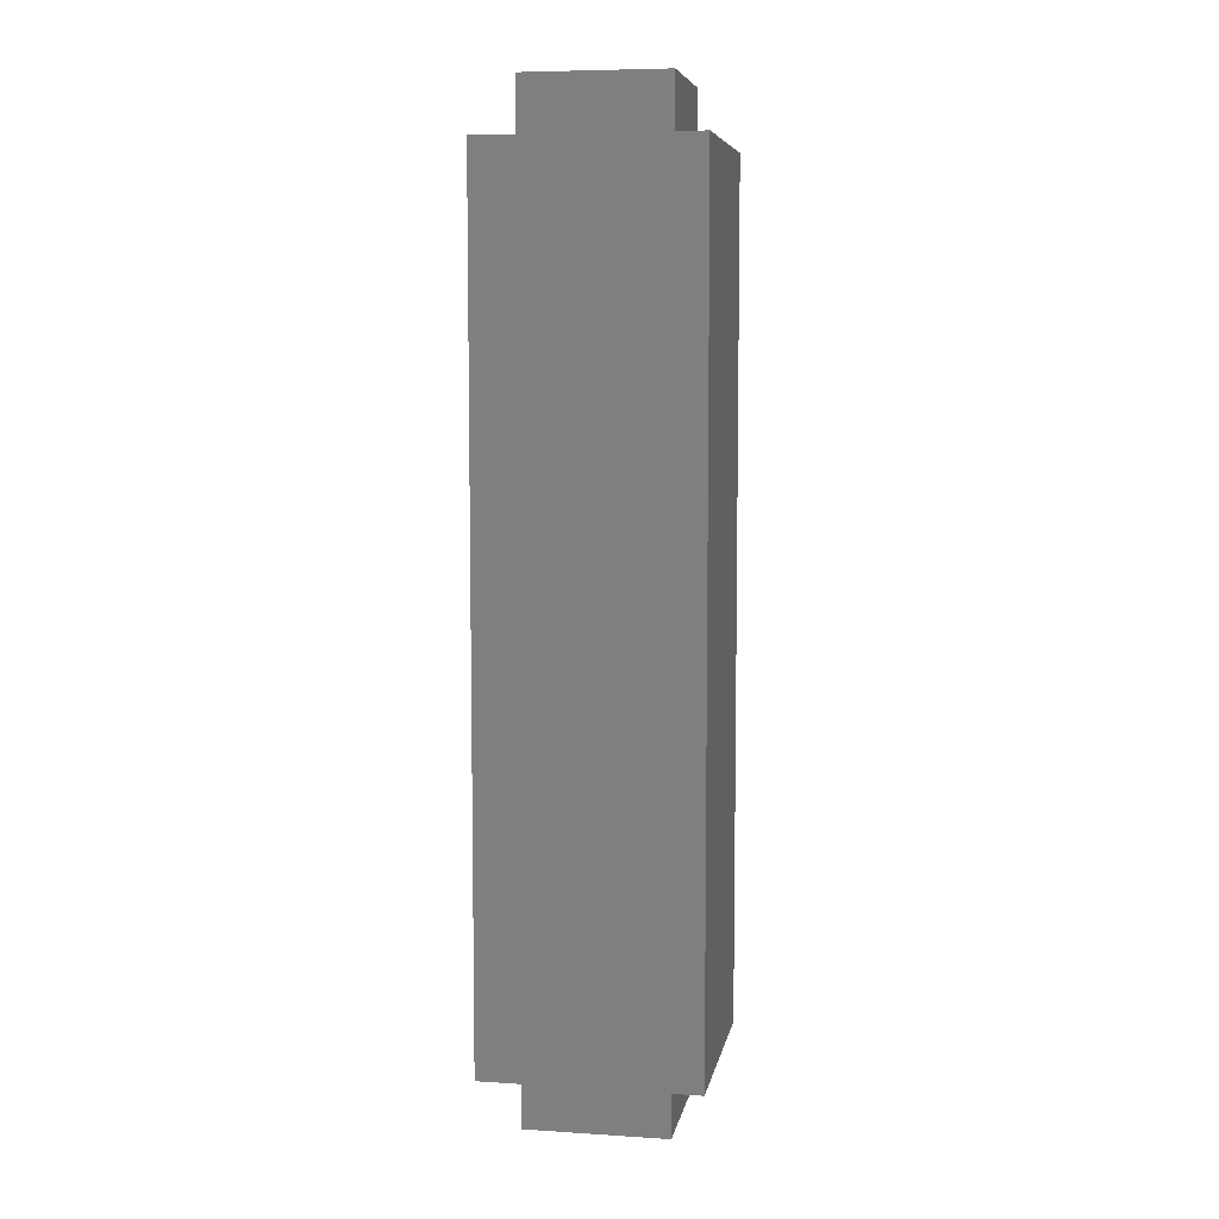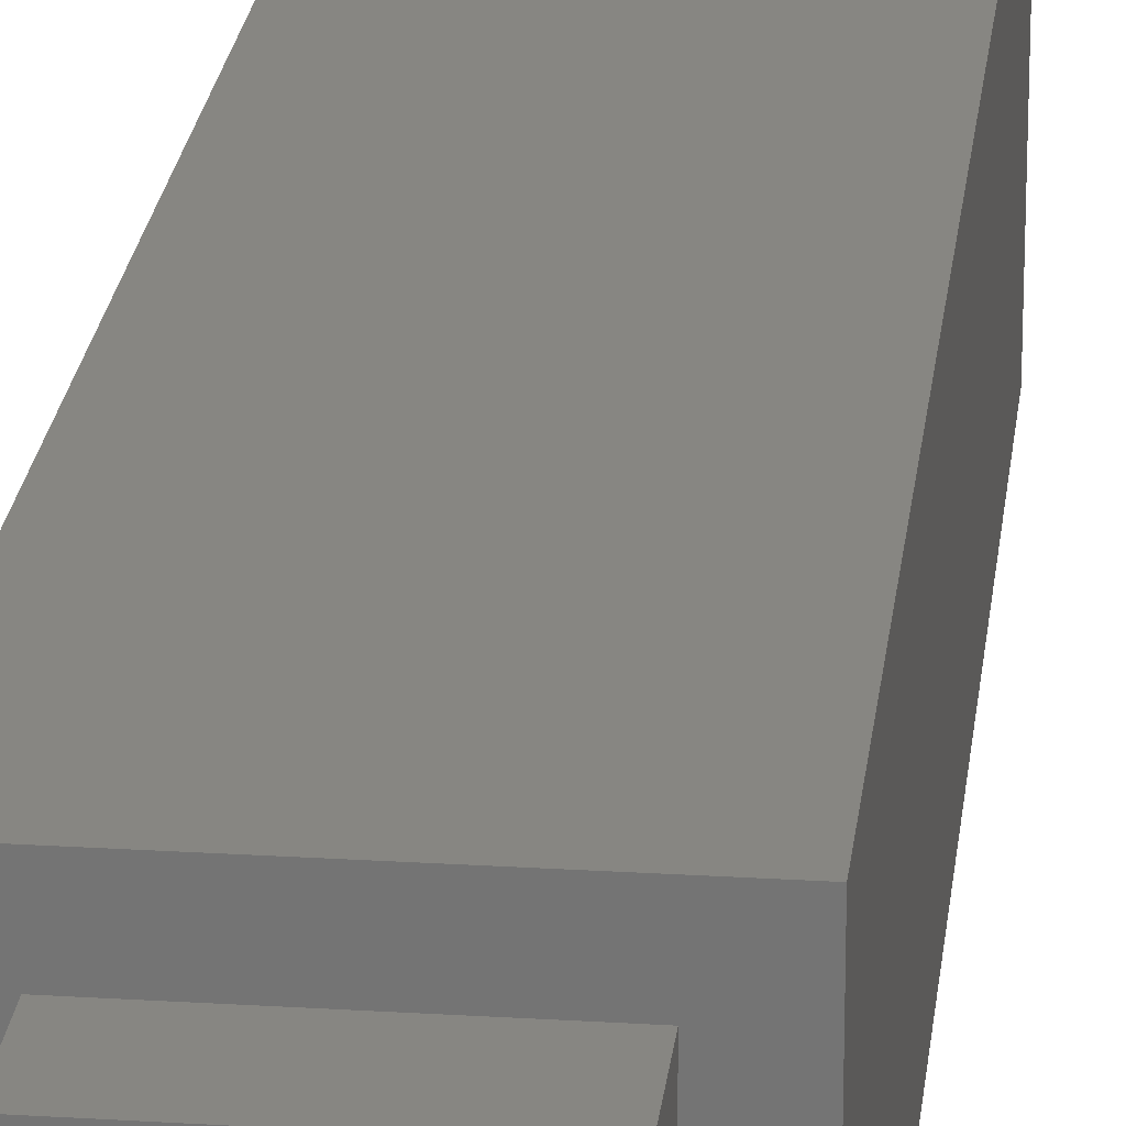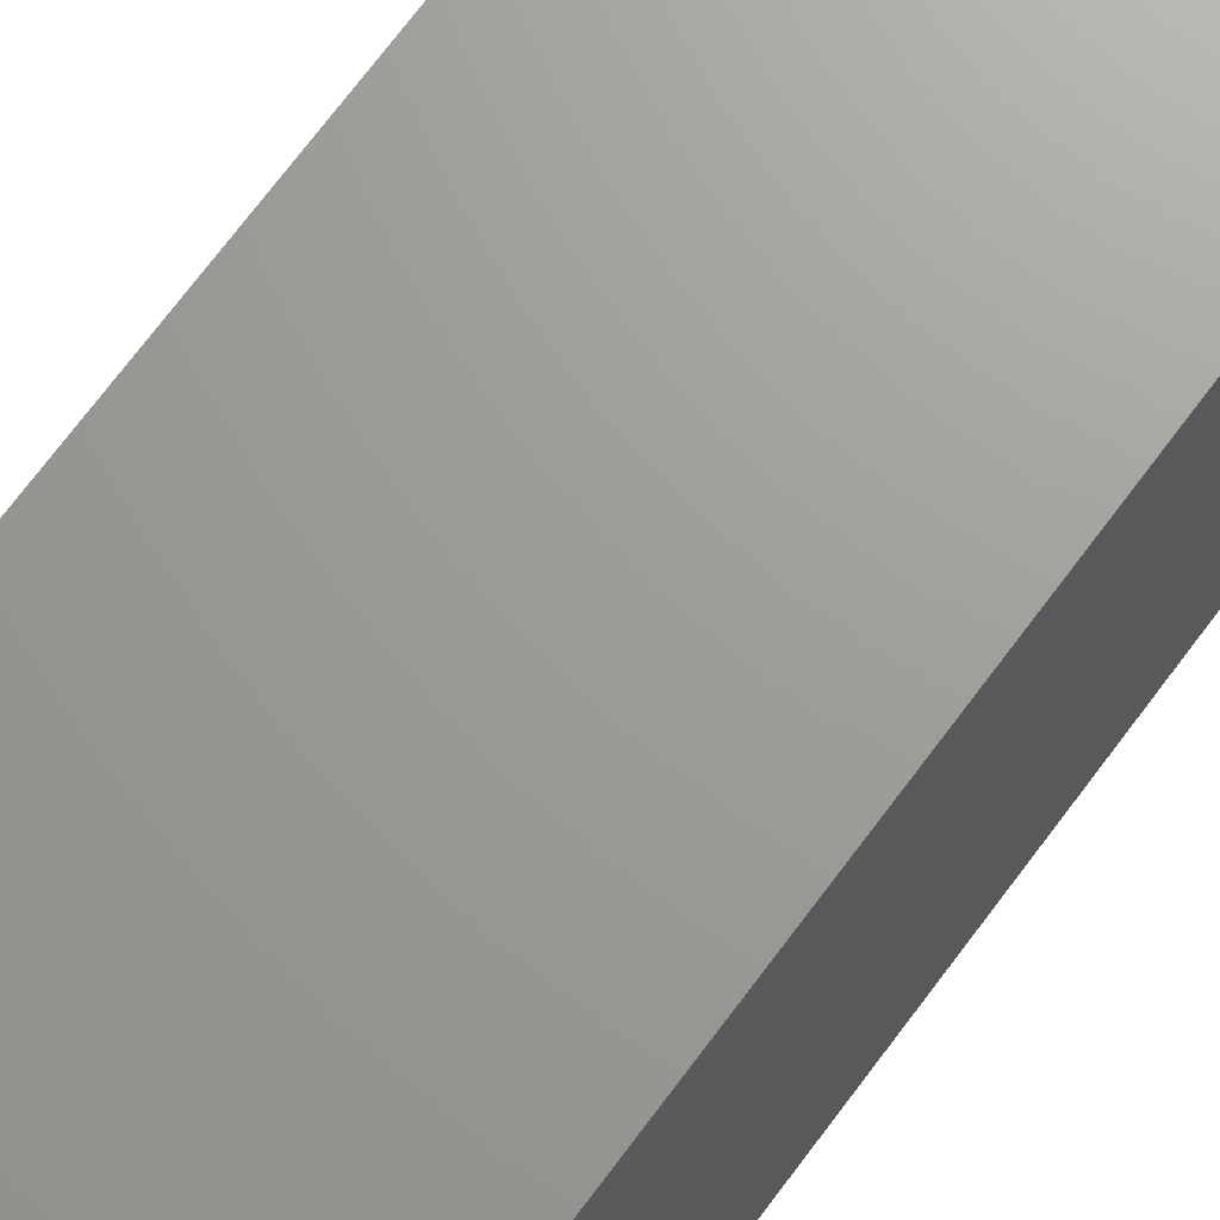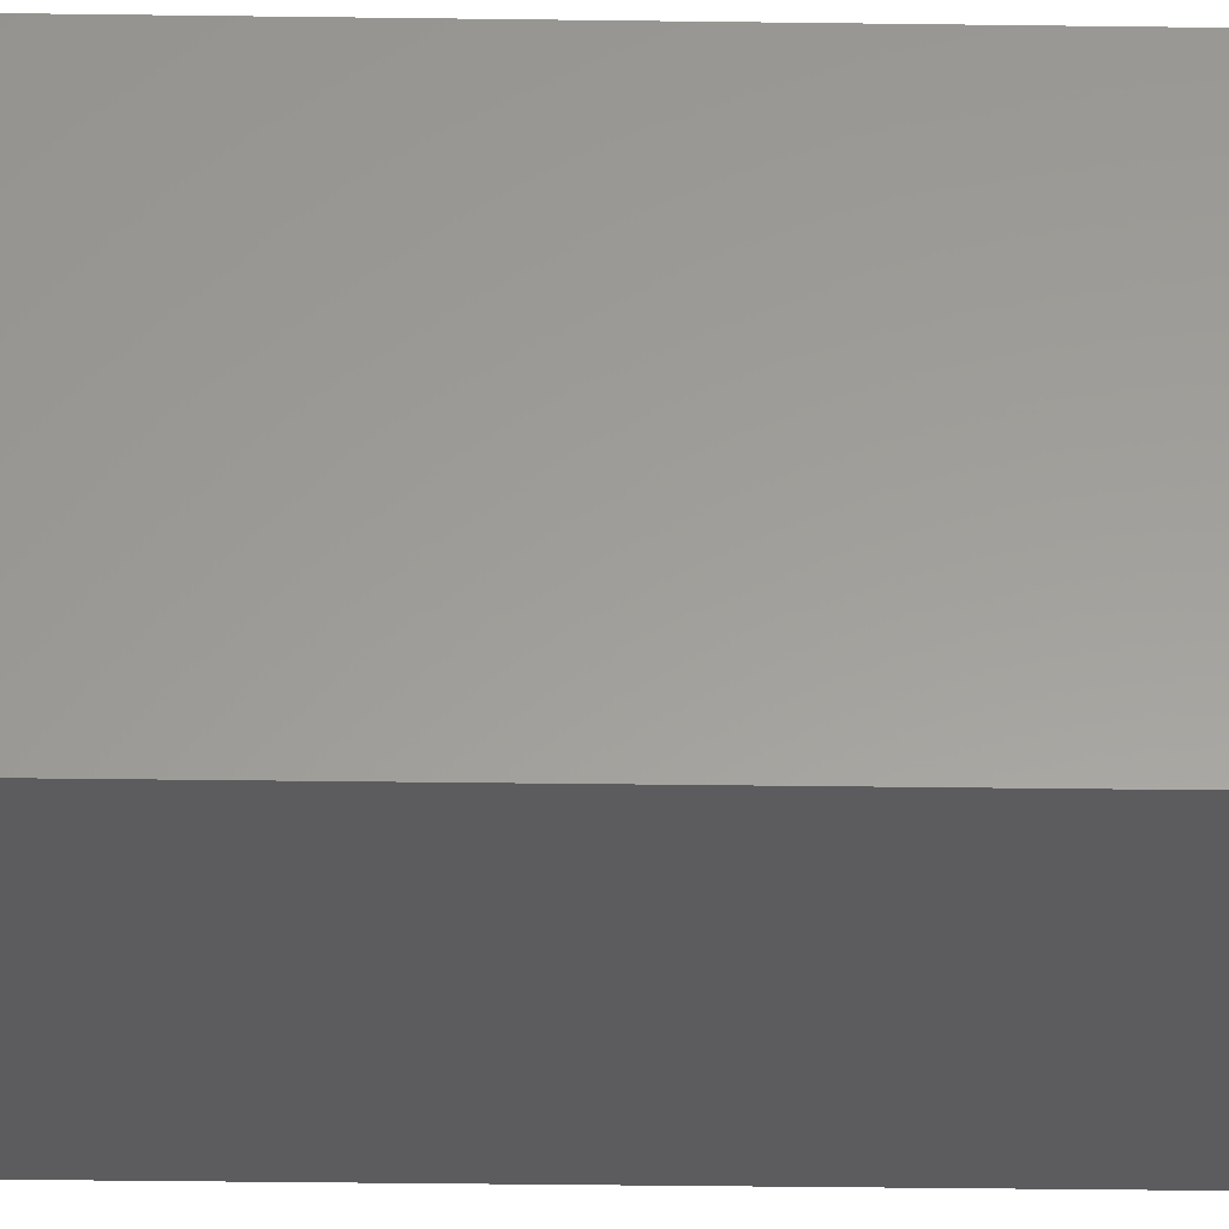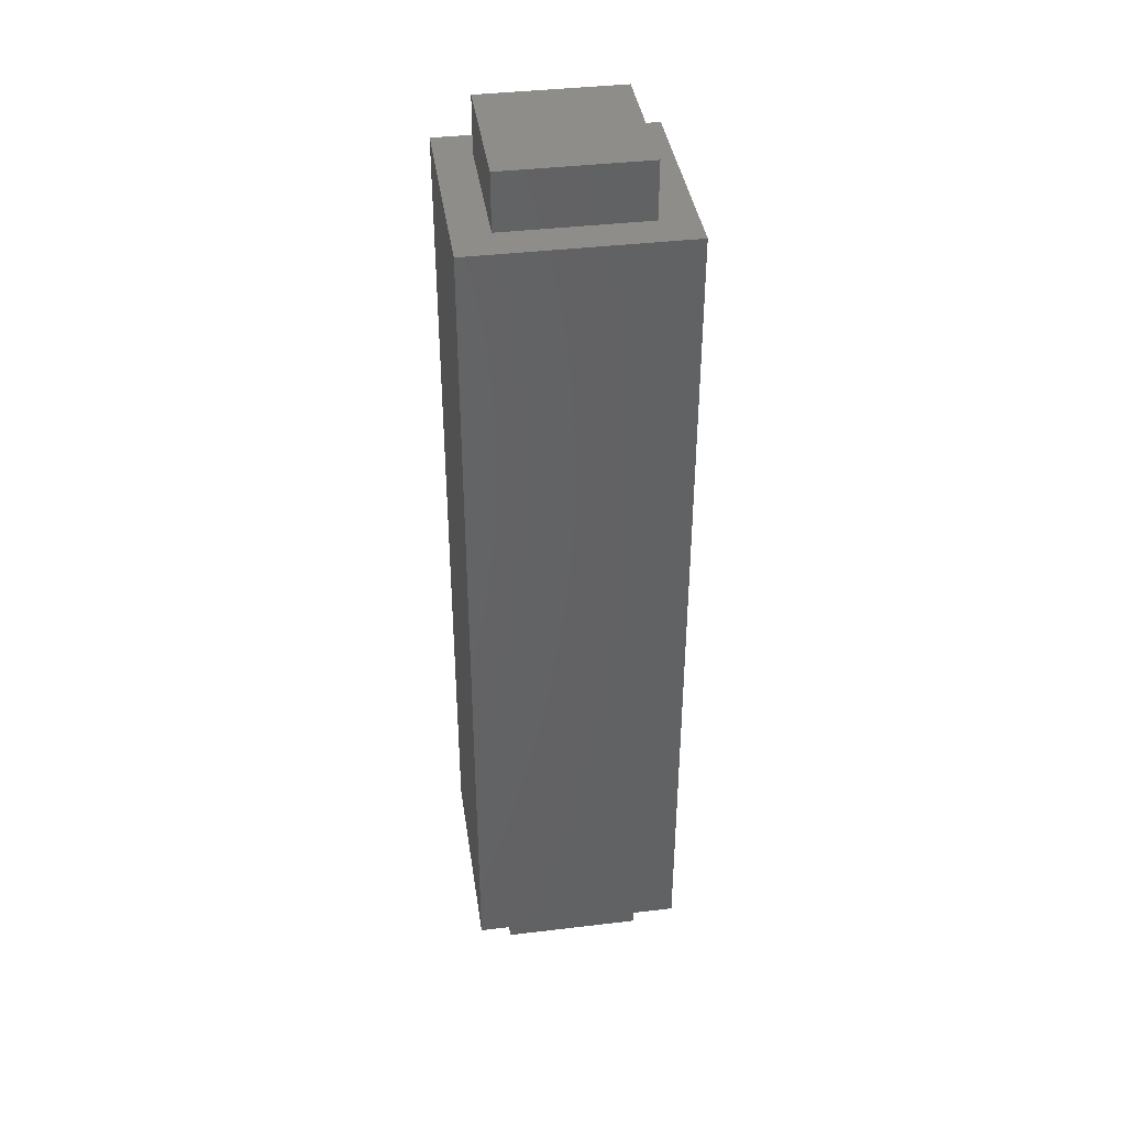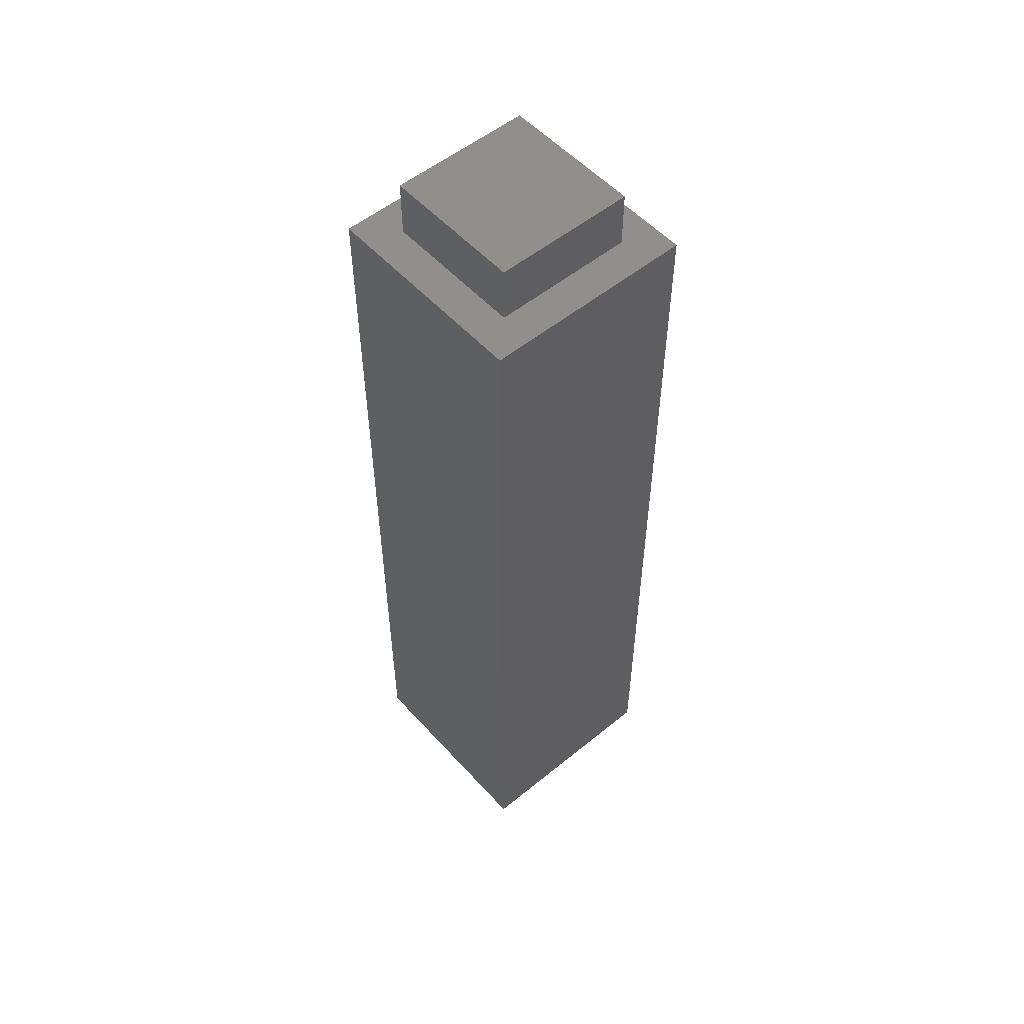
<metadata>
{"format":"stl","ext":"stl","renderer":"f3d","projection":"perspective","resolution":1024,"background":"white","views":[{"elev":7.1,"azim":-169.6,"up":"+Z"},{"elev":22.4,"azim":6.2,"up":"+Y"},{"elev":68.9,"azim":-143.7,"up":"+Y"},{"elev":-29.9,"azim":-91.2,"up":"+Y"},{"elev":39.6,"azim":81.6,"up":"+Z"},{"elev":53.7,"azim":-131.0,"up":"+Z"}]}
</metadata>
<code>
# stl→obj: 24 verts, 44 faces
v 430.7 77.43 401.8
v 418.2 89.93 401.8
v 430.7 27.43 401.8
v 418.2 14.93 401.8
v 480.7 27.43 401.8
v 493.2 14.93 401.8
v 480.7 77.43 401.8
v 493.2 89.93 401.8
v 418.2 14.93 101.8
v 418.2 89.93 101.8
v 493.2 14.93 101.8
v 493.2 89.93 101.8
v 430.7 77.43 101.8
v 430.7 27.43 101.8
v 480.7 27.43 101.8
v 480.7 77.43 101.8
v 430.7 27.43 421.8
v 430.7 77.43 421.8
v 480.7 27.43 421.8
v 480.7 77.43 421.8
v 430.7 77.43 81.83
v 430.7 27.43 81.83
v 480.7 77.43 81.83
v 480.7 27.43 81.83
f 1 2 3
f 3 2 4
f 3 4 5
f 5 4 6
f 5 6 7
f 7 6 8
f 7 8 1
f 1 8 2
f 4 2 9
f 9 2 10
f 6 4 11
f 11 4 9
f 8 6 12
f 12 6 11
f 2 8 10
f 10 8 12
f 13 10 12
f 10 13 9
f 9 13 14
f 9 14 11
f 11 14 15
f 11 15 12
f 12 15 16
f 12 16 13
f 17 18 3
f 3 18 1
f 19 17 5
f 5 17 3
f 20 19 7
f 7 19 5
f 18 20 1
f 1 20 7
f 19 20 17
f 17 20 18
f 21 22 13
f 13 22 14
f 23 21 16
f 16 21 13
f 24 23 15
f 15 23 16
f 22 24 14
f 14 24 15
f 23 24 21
f 21 24 22

</code>
